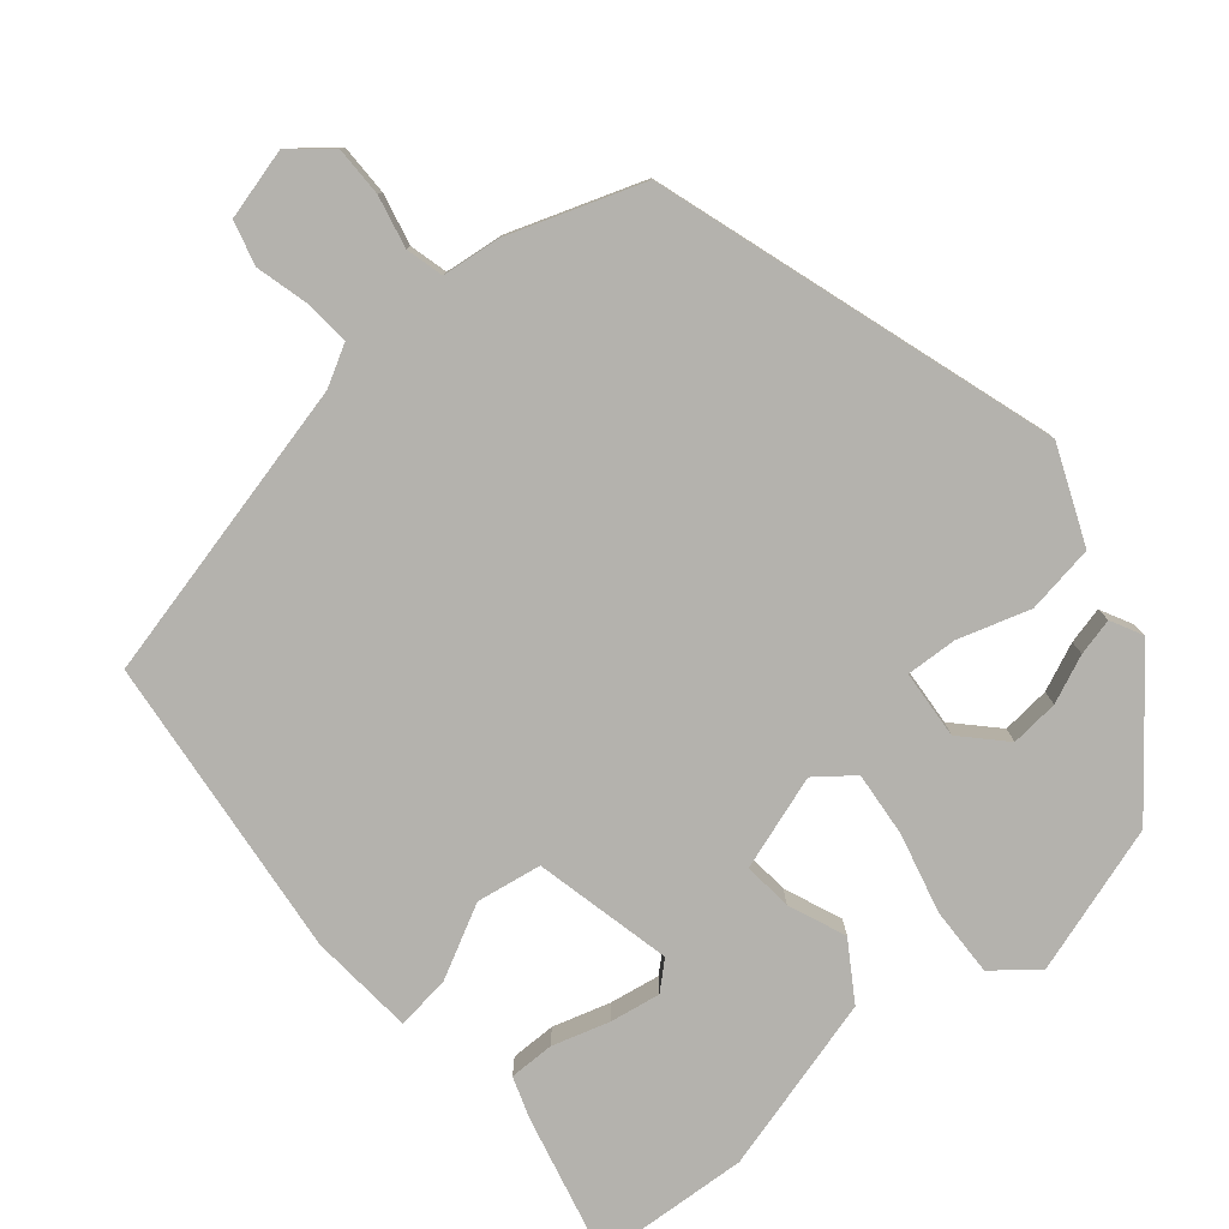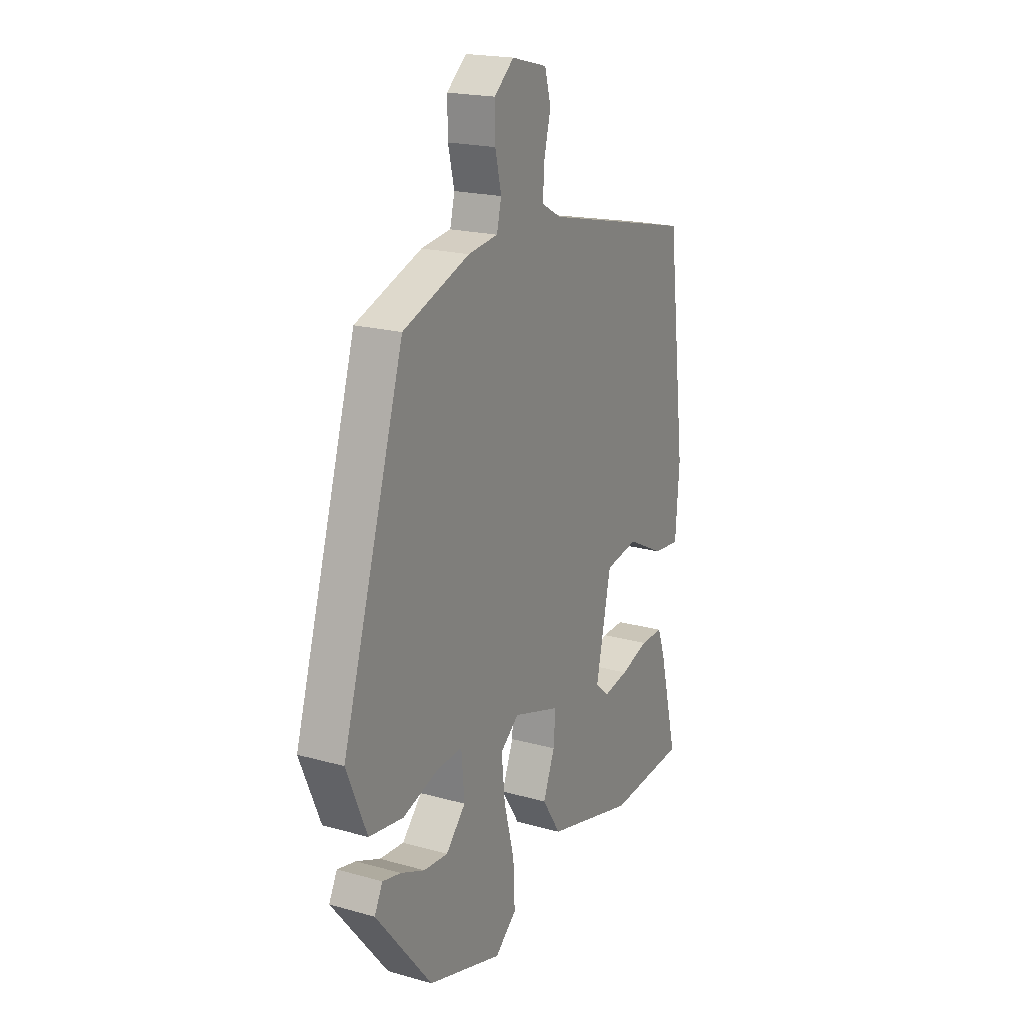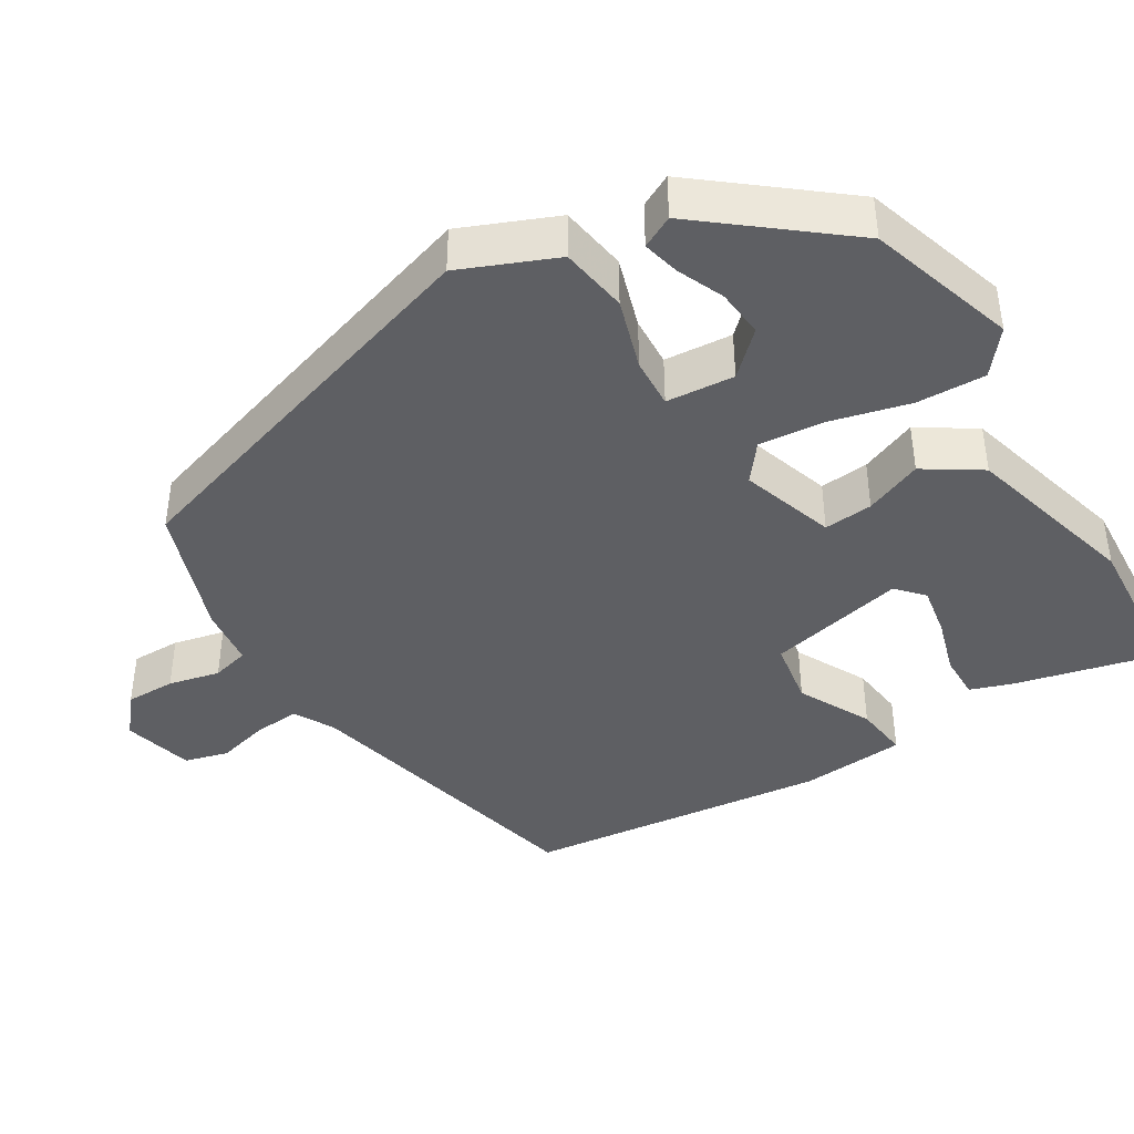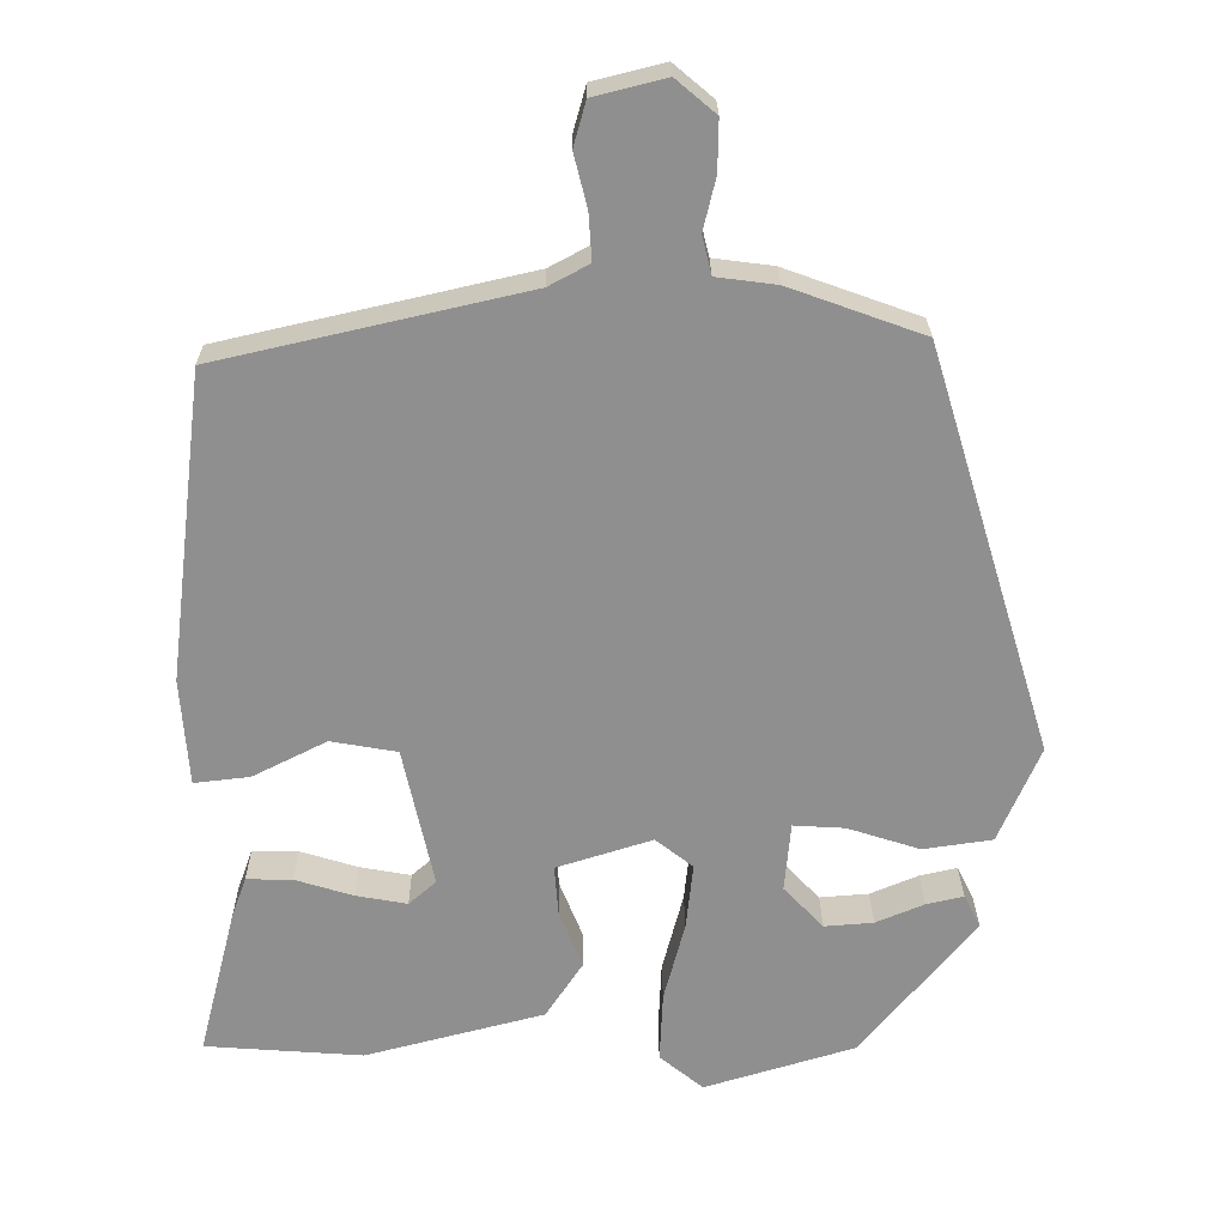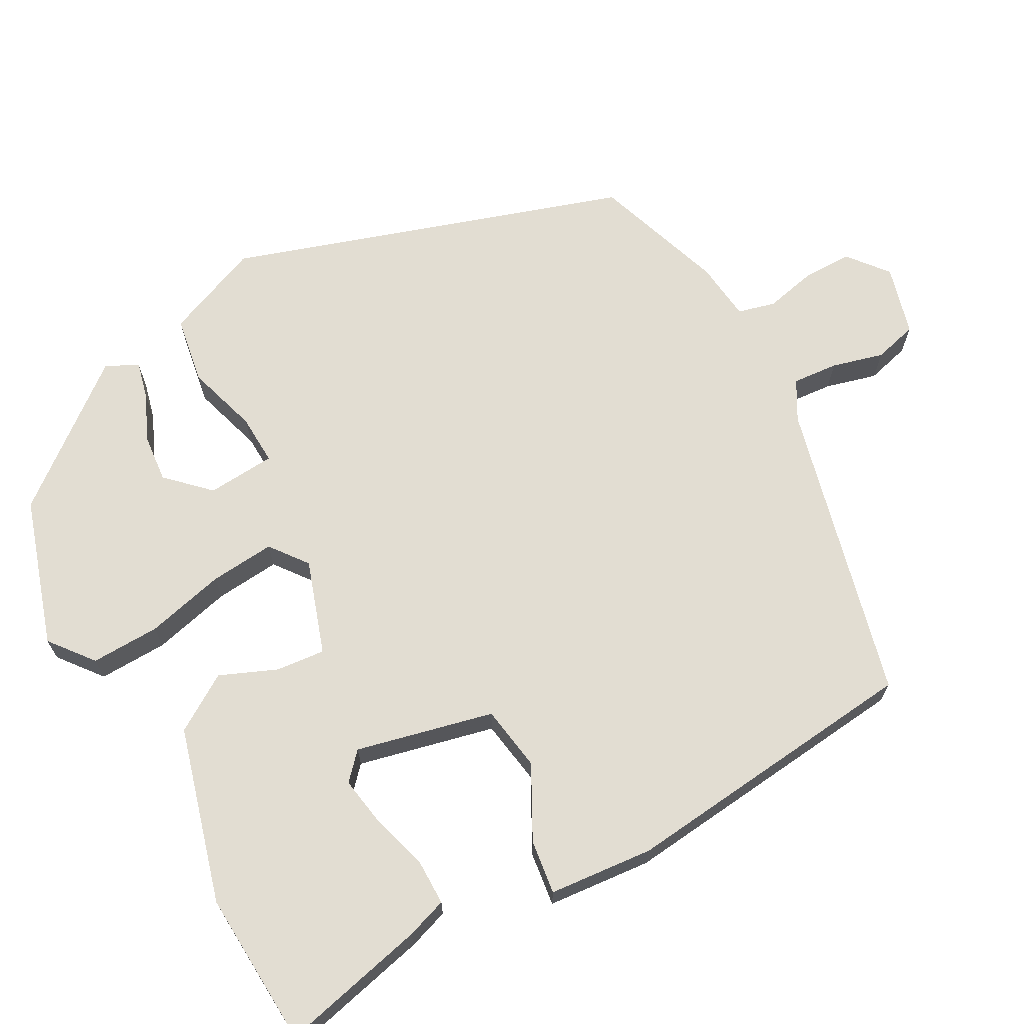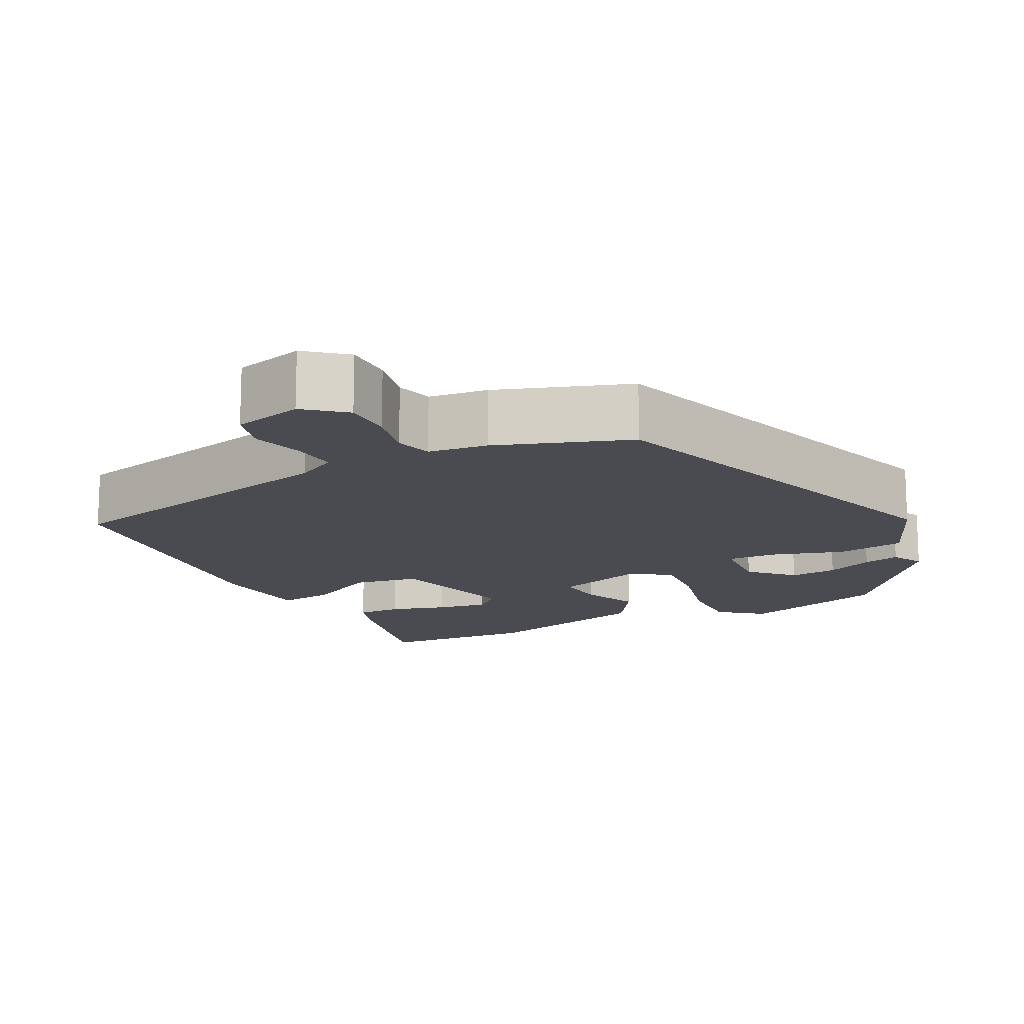
<metadata>
{"format":"obj","ext":"obj","renderer":"f3d","projection":"perspective","resolution":1024,"background":"white","views":[{"elev":-79.5,"azim":40.5,"up":"+Y"},{"elev":19.7,"azim":117.6,"up":"+Z"},{"elev":-41.8,"azim":121.9,"up":"+Y"},{"elev":24.7,"azim":-0.5,"up":"+Z"},{"elev":68.2,"azim":-117.8,"up":"+Y"},{"elev":-14.5,"azim":27.8,"up":"+Y"}]}
</metadata>
<code>
v 0.362 0.07 0.481
v 0.522 0.07 -0.04
v 0.469 0.07 -0.164
v 0.38 0.07 -0.177
v 0.287 0.07 -0.147
v 0.221 0.07 -0.143
v 0.213 0.07 -0.232
v 0.264 0.07 -0.286
v 0.327 0.07 -0.281
v 0.389 0.07 -0.255
v 0.437 0.07 -0.244
v 0.458 0.07 -0.286
v 0.312 0.07 -0.465
v 0.118 0.07 -0.524
v 0.062 0.07 -0.478
v 0.066 0.07 -0.388
v 0.093 0.07 -0.285
v 0.102 0.07 -0.2
v 0.054 0.07 -0.162
v -0.069 0.07 -0.201
v -0.064 0.07 -0.265
v -0.034 0.07 -0.34
v -0.082 0.07 -0.413
v -0.312 0.07 -0.473
v -0.515 0.07 -0.458
v -0.467 0.07 -0.268
v -0.448 0.07 -0.215
v -0.389 0.07 -0.216
v -0.315 0.07 -0.239
v -0.249 0.07 -0.251
v -0.214 0.07 -0.22
v -0.253 0.07 -0.04
v -0.338 0.07 -0.025
v -0.433 0.07 -0.073
v -0.504 0.07 -0.081
v -0.514 0.07 0.056
v -0.466 0.07 0.451
v -0.072 0.07 0.541
v -0.02 0.07 0.569
v -0.024 0.07 0.629
v -0.041 0.07 0.697
v -0.025 0.07 0.754
v 0.067 0.07 0.777
v 0.118 0.07 0.734
v 0.117 0.07 0.669
v 0.101 0.07 0.602
v 0.113 0.07 0.553
v 0.19 0.07 0.543
v 0.362 0 0.481
v 0.522 0 -0.04
v 0.469 0 -0.164
v 0.38 0 -0.177
v 0.287 0 -0.147
v 0.221 0 -0.143
v 0.213 0 -0.232
v 0.264 0 -0.286
v 0.327 0 -0.281
v 0.389 0 -0.255
v 0.437 0 -0.244
v 0.458 0 -0.286
v 0.312 0 -0.465
v 0.118 0 -0.524
v 0.062 0 -0.478
v 0.066 0 -0.388
v 0.093 0 -0.285
v 0.102 0 -0.2
v 0.054 0 -0.162
v -0.069 0 -0.201
v -0.064 0 -0.265
v -0.034 0 -0.34
v -0.082 0 -0.413
v -0.312 0 -0.473
v -0.515 0 -0.458
v -0.467 0 -0.268
v -0.448 0 -0.215
v -0.389 0 -0.216
v -0.315 0 -0.239
v -0.249 0 -0.251
v -0.214 0 -0.22
v -0.253 0 -0.04
v -0.338 0 -0.025
v -0.433 0 -0.073
v -0.504 0 -0.081
v -0.514 0 0.056
v -0.466 0 0.451
v -0.072 0 0.541
v -0.02 0 0.569
v -0.024 0 0.629
v -0.041 0 0.697
v -0.025 0 0.754
v 0.067 0 0.777
v 0.118 0 0.734
v 0.117 0 0.669
v 0.101 0 0.602
v 0.113 0 0.553
v 0.19 0 0.543
f 47 48 1 2
f 43 44 45 46
f 41 42 43 46
f 40 41 46 47
f 39 40 47 2
f 35 36 37 38
f 33 34 35 38
f 32 33 38 39
f 31 32 39 2
f 26 27 28 29
f 26 29 30
f 25 26 30
f 24 25 30
f 21 22 23 24
f 20 21 24 30
f 19 20 30 31
f 14 15 16 17
f 14 17 18
f 13 14 18
f 9 10 11 12
f 8 9 12 13
f 7 8 13 18
f 2 3 4 5
f 2 5 6
f 19 31 2
f 6 7 18 19
f 2 6 19
f 50 49 96 95
f 94 93 92 91
f 94 91 90 89
f 95 94 89 88
f 50 95 88 87
f 86 85 84 83
f 86 83 82 81
f 87 86 81 80
f 50 87 80 79
f 77 76 75 74
f 78 77 74
f 78 74 73
f 78 73 72
f 72 71 70 69
f 78 72 69 68
f 79 78 68 67
f 65 64 63 62
f 66 65 62
f 66 62 61
f 60 59 58 57
f 61 60 57 56
f 66 61 56 55
f 53 52 51 50
f 54 53 50
f 50 79 67
f 67 66 55 54
f 67 54 50
f 1 49 50 2
f 2 50 51 3
f 3 51 52 4
f 4 52 53 5
f 5 53 54 6
f 6 54 55 7
f 7 55 56 8
f 8 56 57 9
f 9 57 58 10
f 10 58 59 11
f 11 59 60 12
f 12 60 61 13
f 13 61 62 14
f 14 62 63 15
f 15 63 64 16
f 16 64 65 17
f 17 65 66 18
f 18 66 67 19
f 19 67 68 20
f 20 68 69 21
f 21 69 70 22
f 22 70 71 23
f 23 71 72 24
f 24 72 73 25
f 25 73 74 26
f 26 74 75 27
f 27 75 76 28
f 28 76 77 29
f 29 77 78 30
f 30 78 79 31
f 31 79 80 32
f 32 80 81 33
f 33 81 82 34
f 34 82 83 35
f 35 83 84 36
f 36 84 85 37
f 37 85 86 38
f 38 86 87 39
f 39 87 88 40
f 40 88 89 41
f 41 89 90 42
f 42 90 91 43
f 43 91 92 44
f 44 92 93 45
f 45 93 94 46
f 46 94 95 47
f 47 95 96 48
f 48 96 49 1

</code>
